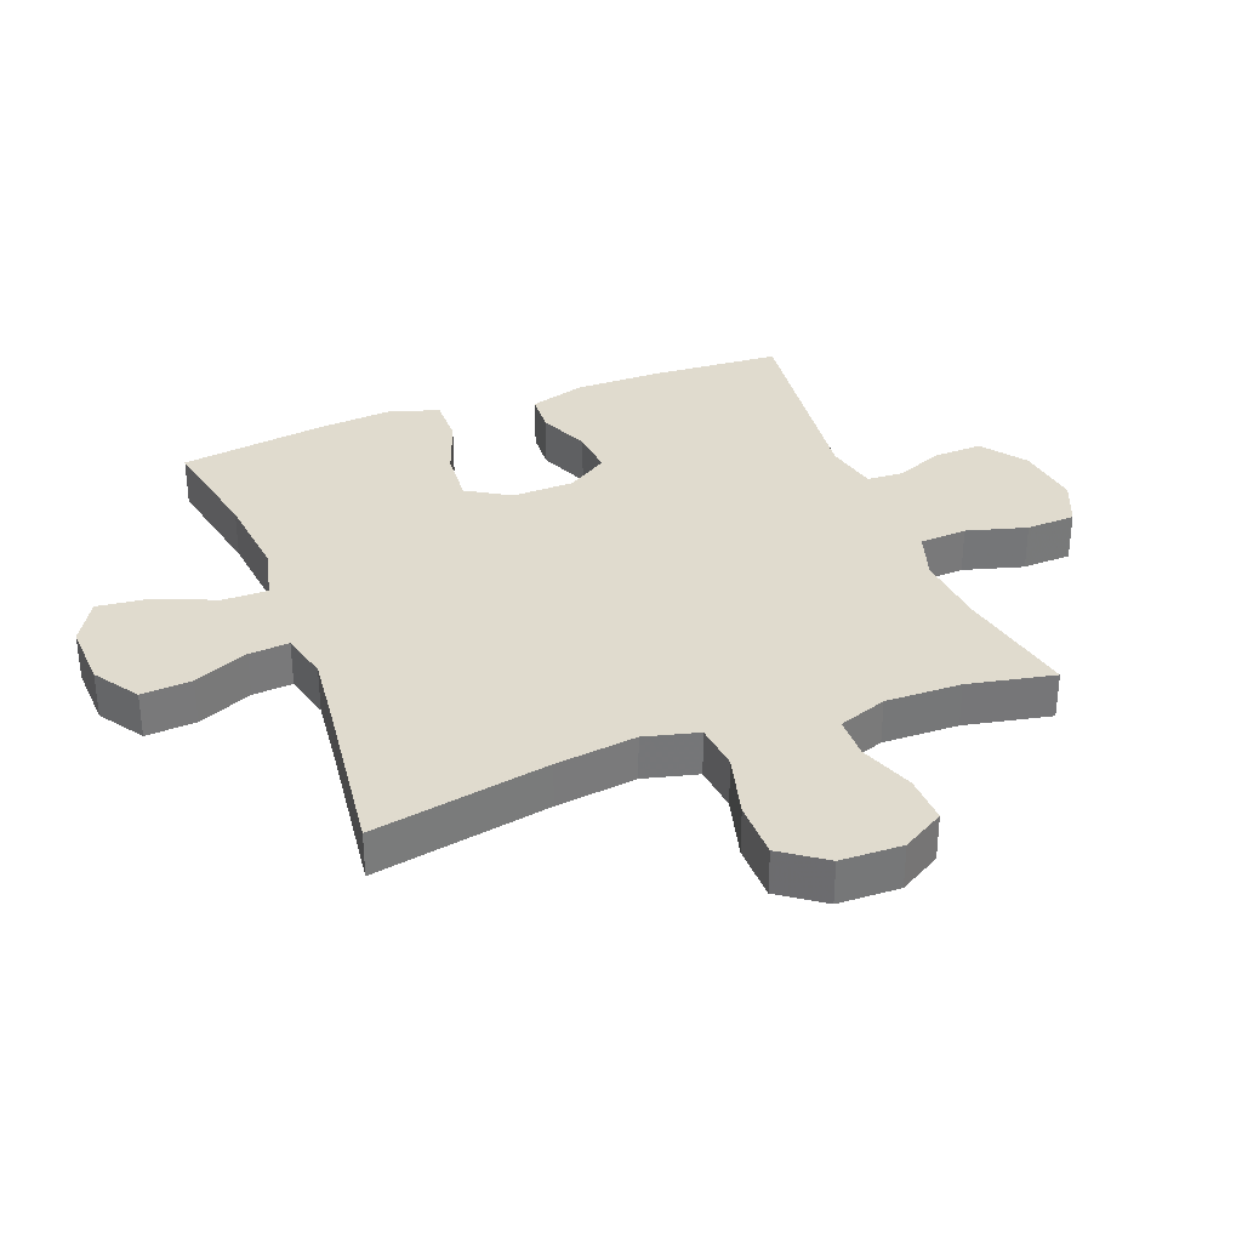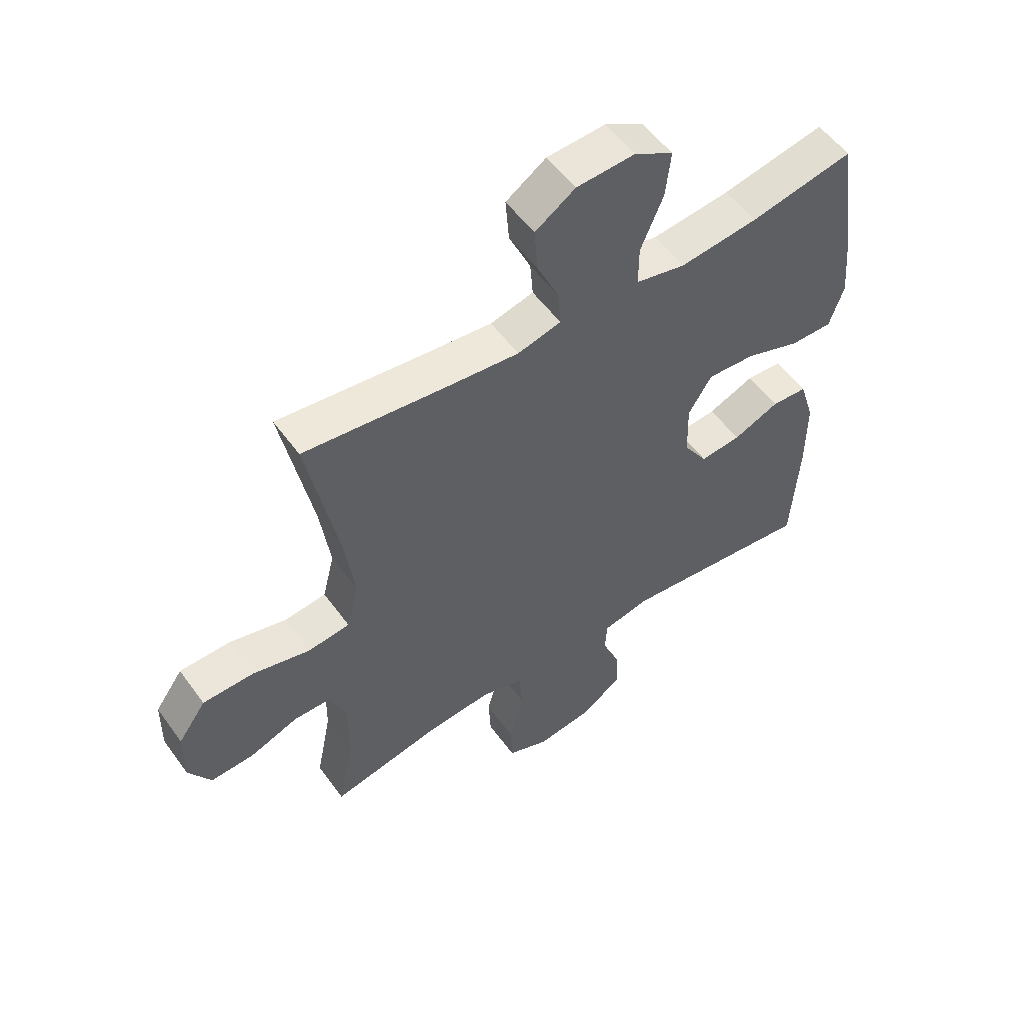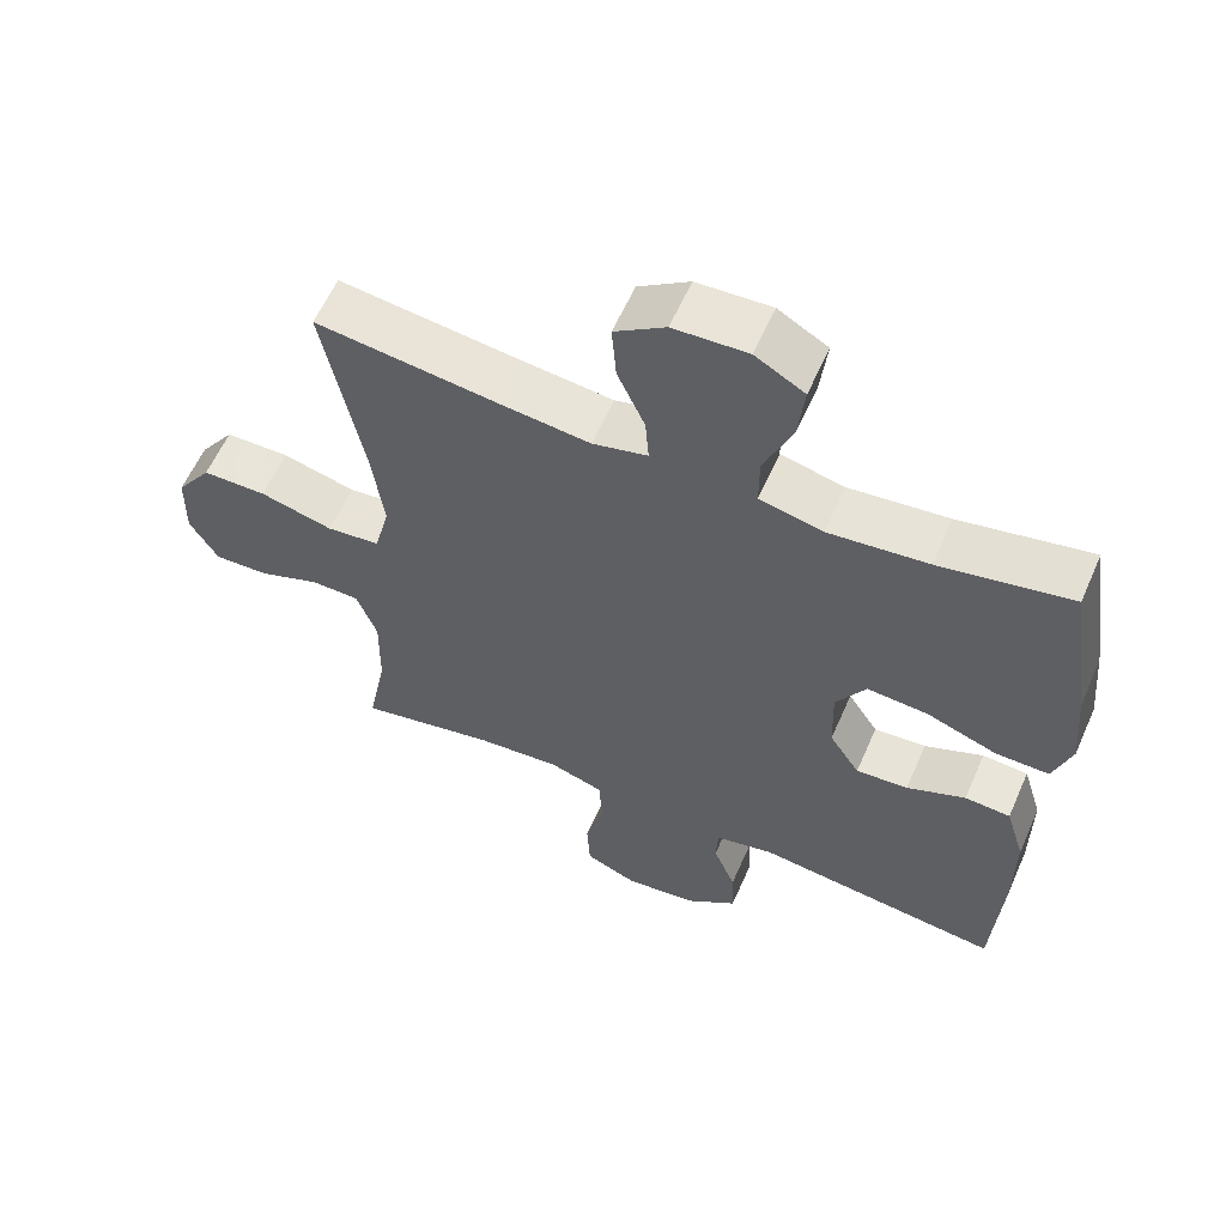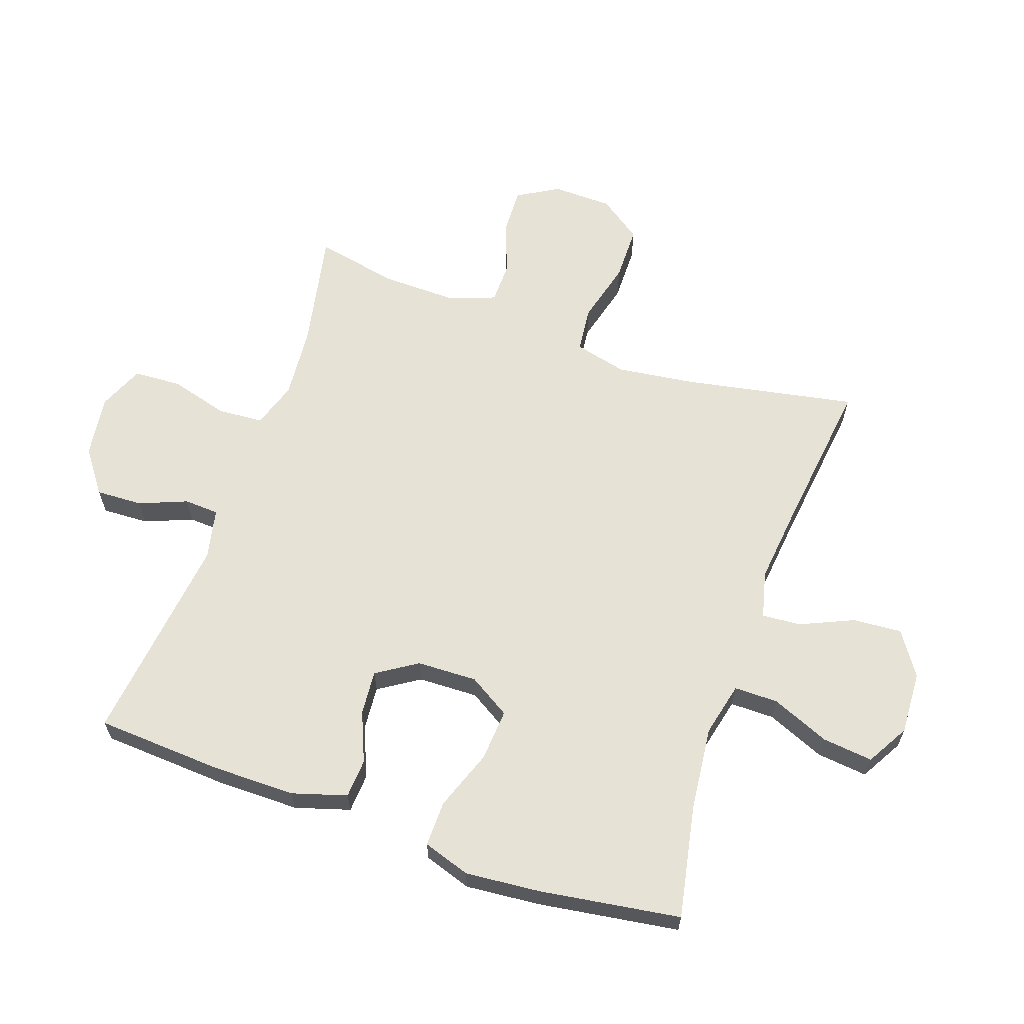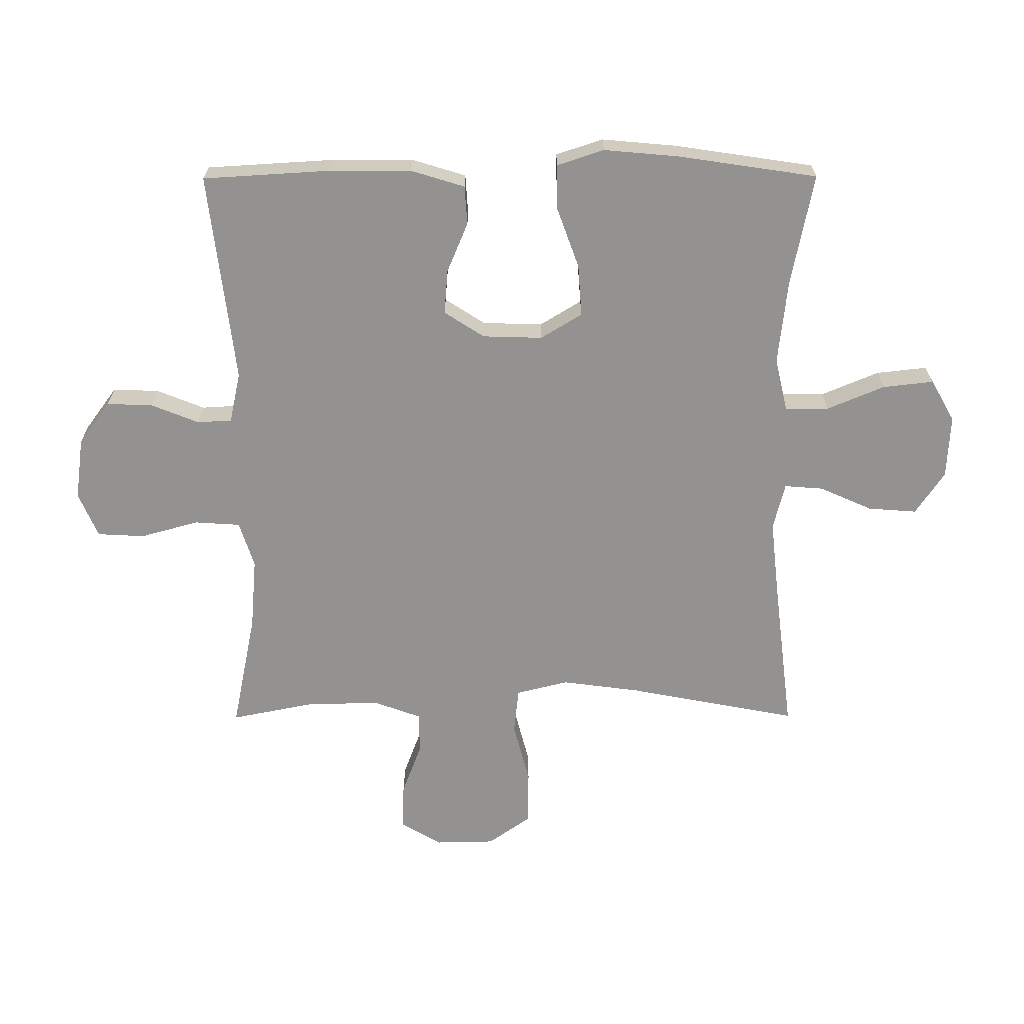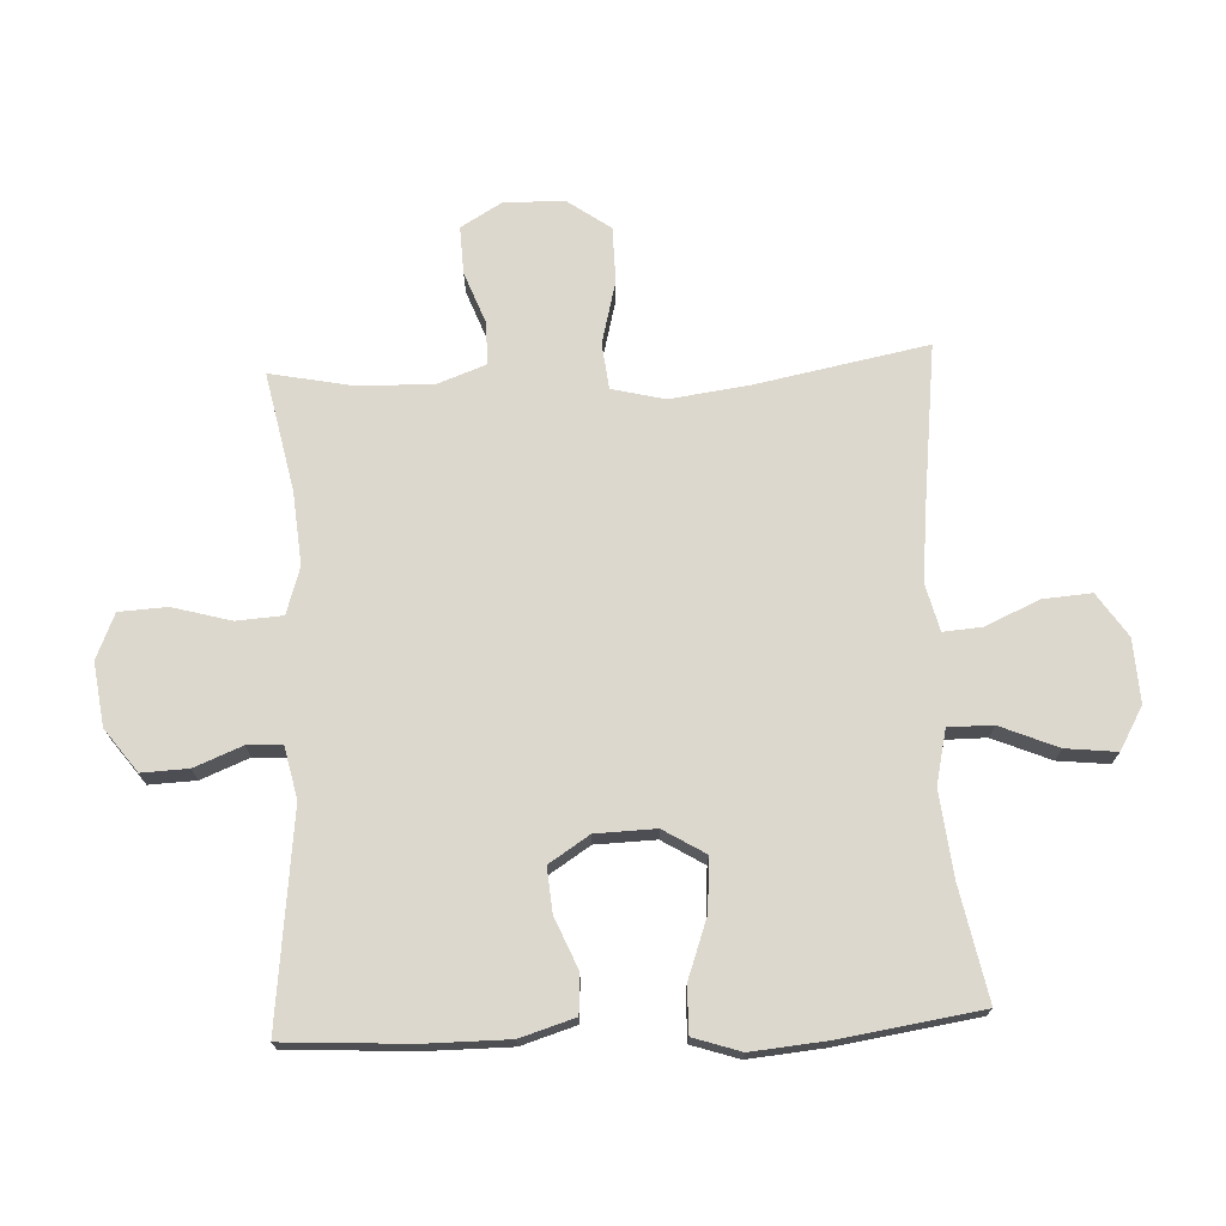
<metadata>
{"format":"obj","ext":"obj","renderer":"f3d","projection":"perspective","resolution":1024,"background":"white","views":[{"elev":33.6,"azim":69.3,"up":"+Y"},{"elev":54.7,"azim":144.7,"up":"+Z"},{"elev":59.6,"azim":-156.3,"up":"+Z"},{"elev":62.9,"azim":-70.7,"up":"+Y"},{"elev":-66.4,"azim":-89.8,"up":"+Y"},{"elev":72.2,"azim":-92.7,"up":"+Y"}]}
</metadata>
<code>
v 0.5 0.07 -0.5
v 0.309 0.07 -0.461
v 0.193 0.07 -0.451
v 0.118 0.07 -0.475
v 0.113 0.07 -0.549
v 0.139 0.07 -0.643
v 0.135 0.07 -0.72
v 0.062 0.07 -0.751
v -0.039 0.07 -0.737
v -0.108 0.07 -0.686
v -0.105 0.07 -0.611
v -0.074 0.07 -0.534
v -0.077 0.07 -0.478
v -0.159 0.07 -0.46
v -0.5 0.07 -0.5
v -0.512 0.07 -0.297
v -0.512 0.07 -0.162
v -0.485 0.07 -0.074
v -0.422 0.07 -0.07
v -0.341 0.07 -0.104
v -0.269 0.07 -0.11
v -0.227 0.07 -0.045
v -0.224 0.07 0.052
v -0.265 0.07 0.119
v -0.349 0.07 0.113
v -0.446 0.07 0.078
v -0.52 0.07 0.077
v -0.545 0.07 0.153
v -0.534 0.07 0.274
v -0.5 0.07 0.5
v -0.319 0.07 0.464
v -0.182 0.07 0.449
v -0.095 0.07 0.469
v -0.095 0.07 0.54
v -0.134 0.07 0.633
v -0.143 0.07 0.715
v -0.075 0.07 0.754
v 0.027 0.07 0.749
v 0.097 0.07 0.702
v 0.091 0.07 0.623
v 0.053 0.07 0.538
v 0.048 0.07 0.475
v 0.124 0.07 0.456
v 0.245 0.07 0.469
v 0.5 0.07 0.5
v 0.447 0.07 0.224
v 0.43 0.07 0.097
v 0.451 0.07 0.012
v 0.525 0.07 0.004
v 0.626 0.07 0.03
v 0.715 0.07 0.029
v 0.764 0.07 -0.04
v 0.766 0.07 -0.137
v 0.727 0.07 -0.203
v 0.651 0.07 -0.2
v 0.566 0.07 -0.168
v 0.499 0.07 -0.169
v 0.471 0.07 -0.245
v 0.473 0.07 -0.364
v 0.5 0 -0.5
v 0.309 0 -0.461
v 0.193 0 -0.451
v 0.118 0 -0.475
v 0.113 0 -0.549
v 0.139 0 -0.643
v 0.135 0 -0.72
v 0.062 0 -0.751
v -0.039 0 -0.737
v -0.108 0 -0.686
v -0.105 0 -0.611
v -0.074 0 -0.534
v -0.077 0 -0.478
v -0.159 0 -0.46
v -0.5 0 -0.5
v -0.512 0 -0.297
v -0.512 0 -0.162
v -0.485 0 -0.074
v -0.422 0 -0.07
v -0.341 0 -0.104
v -0.269 0 -0.11
v -0.227 0 -0.045
v -0.224 0 0.052
v -0.265 0 0.119
v -0.349 0 0.113
v -0.446 0 0.078
v -0.52 0 0.077
v -0.545 0 0.153
v -0.534 0 0.274
v -0.5 0 0.5
v -0.319 0 0.464
v -0.182 0 0.449
v -0.095 0 0.469
v -0.095 0 0.54
v -0.134 0 0.633
v -0.143 0 0.715
v -0.075 0 0.754
v 0.027 0 0.749
v 0.097 0 0.702
v 0.091 0 0.623
v 0.053 0 0.538
v 0.048 0 0.475
v 0.124 0 0.456
v 0.245 0 0.469
v 0.5 0 0.5
v 0.447 0 0.224
v 0.43 0 0.097
v 0.451 0 0.012
v 0.525 0 0.004
v 0.626 0 0.03
v 0.715 0 0.029
v 0.764 0 -0.04
v 0.766 0 -0.137
v 0.727 0 -0.203
v 0.651 0 -0.2
v 0.566 0 -0.168
v 0.499 0 -0.169
v 0.471 0 -0.245
v 0.473 0 -0.364
f 53 54 55 56
f 53 56 57
f 52 53 57
f 49 50 51 52
f 48 49 52 57
f 44 45 46
f 43 44 46 47
f 42 43 47 48
f 38 39 40 41
f 38 41 42
f 37 38 42
f 34 35 36 37
f 33 34 37 42
f 32 33 42 48
f 28 29 30 31
f 25 26 27 28
f 24 25 28 31
f 23 24 31 32
f 17 18 19 20
f 17 20 21
f 14 15 16 17
f 13 14 17 21
f 9 10 11 12
f 9 12 13
f 8 9 13
f 5 6 7 8
f 4 5 8 13
f 3 4 13 21
f 59 1 2
f 58 59 2 3
f 22 23 32 48
f 22 48 57 58
f 3 21 22 58
f 115 114 113 112
f 116 115 112
f 116 112 111
f 111 110 109 108
f 116 111 108 107
f 105 104 103
f 106 105 103 102
f 107 106 102 101
f 100 99 98 97
f 101 100 97
f 101 97 96
f 96 95 94 93
f 101 96 93 92
f 107 101 92 91
f 90 89 88 87
f 87 86 85 84
f 90 87 84 83
f 91 90 83 82
f 79 78 77 76
f 80 79 76
f 76 75 74 73
f 80 76 73 72
f 71 70 69 68
f 72 71 68
f 72 68 67
f 67 66 65 64
f 72 67 64 63
f 80 72 63 62
f 61 60 118
f 62 61 118 117
f 107 91 82 81
f 117 116 107 81
f 117 81 80 62
f 1 60 61 2
f 2 61 62 3
f 3 62 63 4
f 4 63 64 5
f 5 64 65 6
f 6 65 66 7
f 7 66 67 8
f 8 67 68 9
f 9 68 69 10
f 10 69 70 11
f 11 70 71 12
f 12 71 72 13
f 13 72 73 14
f 14 73 74 15
f 15 74 75 16
f 16 75 76 17
f 17 76 77 18
f 18 77 78 19
f 19 78 79 20
f 20 79 80 21
f 21 80 81 22
f 22 81 82 23
f 23 82 83 24
f 24 83 84 25
f 25 84 85 26
f 26 85 86 27
f 27 86 87 28
f 28 87 88 29
f 29 88 89 30
f 30 89 90 31
f 31 90 91 32
f 32 91 92 33
f 33 92 93 34
f 34 93 94 35
f 35 94 95 36
f 36 95 96 37
f 37 96 97 38
f 38 97 98 39
f 39 98 99 40
f 40 99 100 41
f 41 100 101 42
f 42 101 102 43
f 43 102 103 44
f 44 103 104 45
f 45 104 105 46
f 46 105 106 47
f 47 106 107 48
f 48 107 108 49
f 49 108 109 50
f 50 109 110 51
f 51 110 111 52
f 52 111 112 53
f 53 112 113 54
f 54 113 114 55
f 55 114 115 56
f 56 115 116 57
f 57 116 117 58
f 58 117 118 59
f 59 118 60 1

</code>
